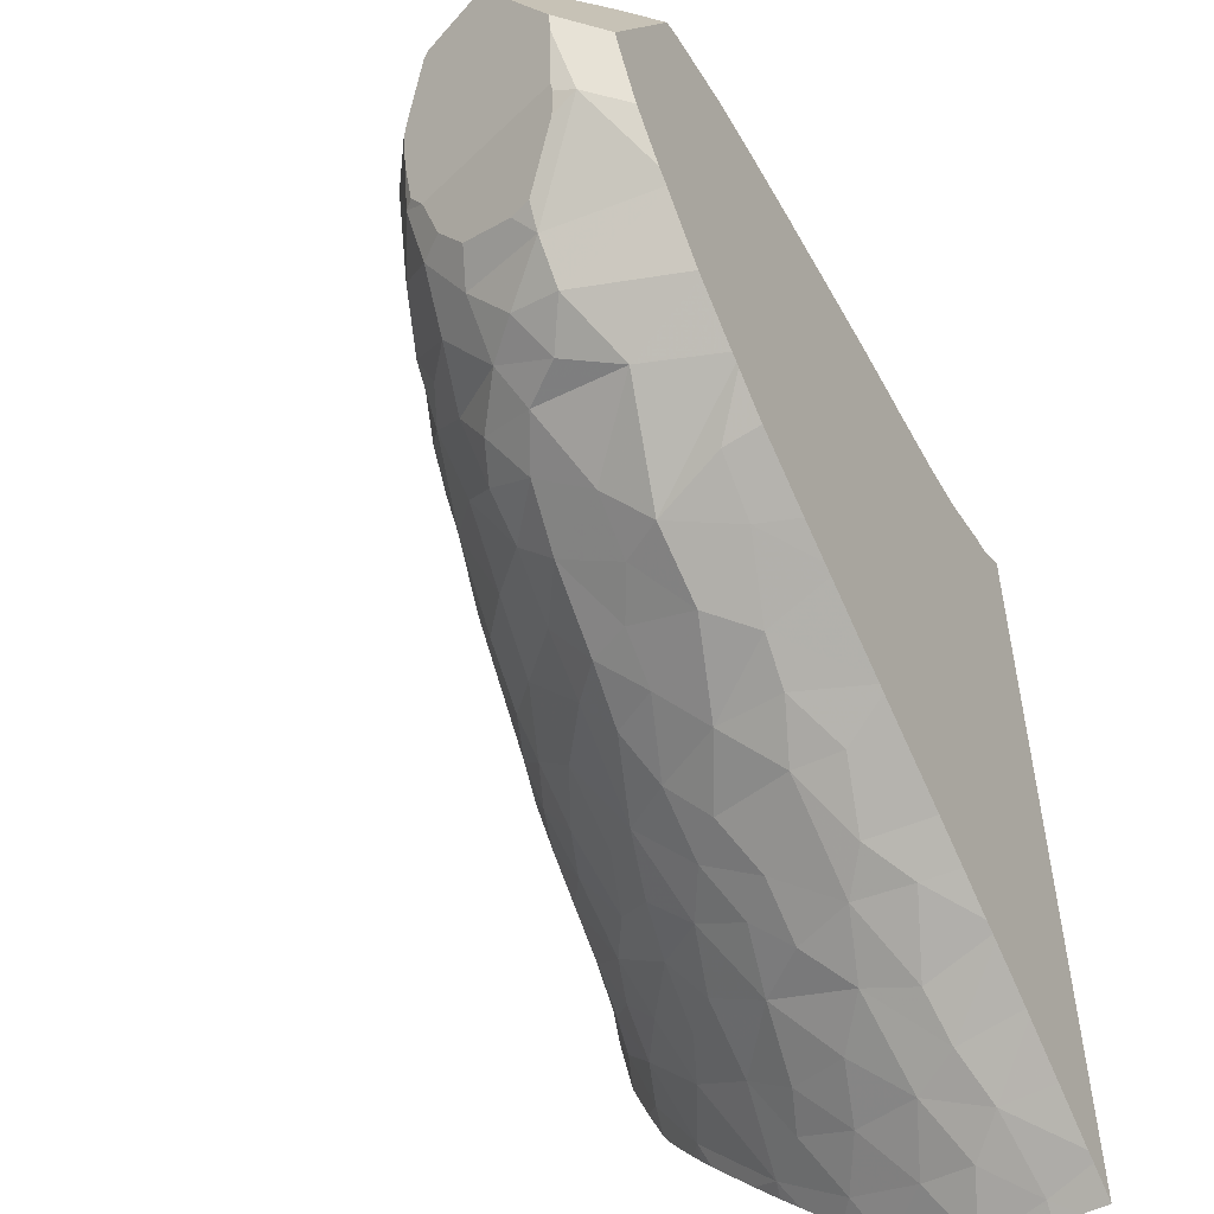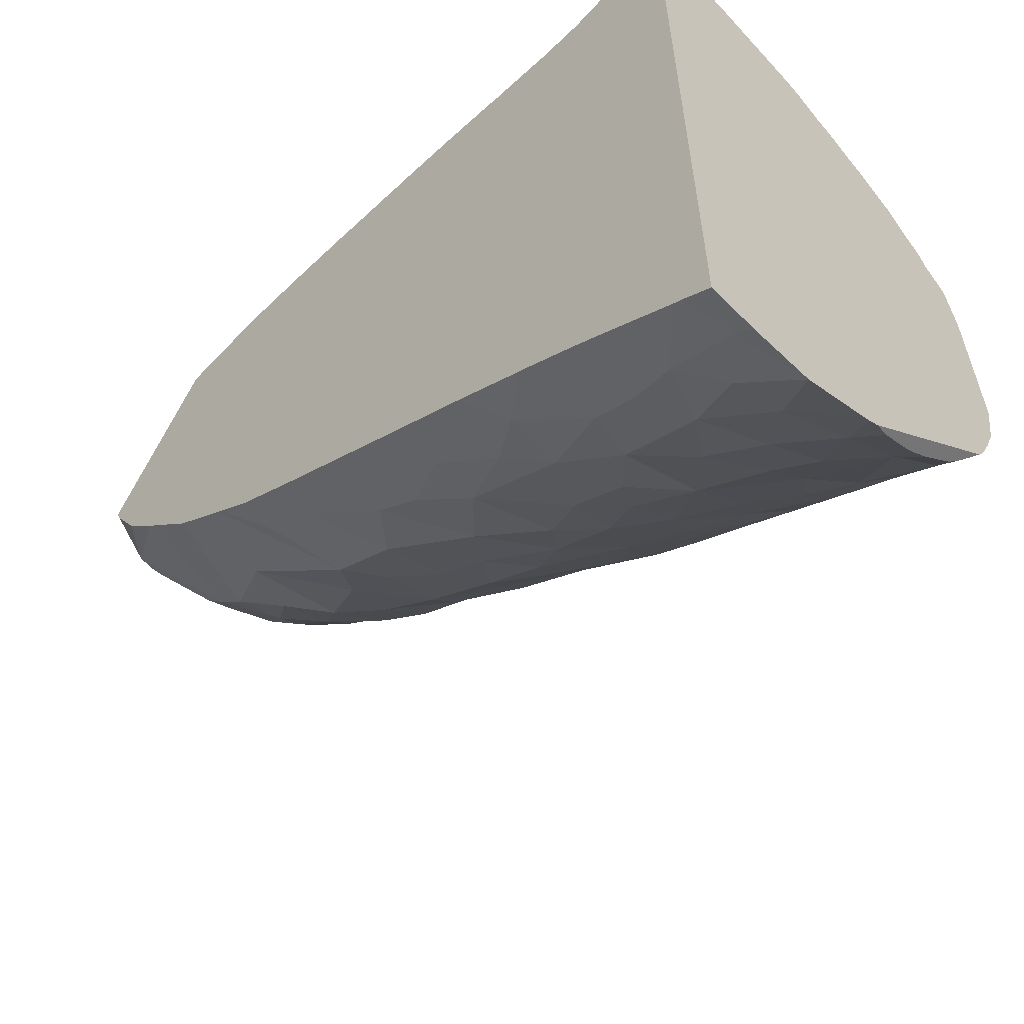
<metadata>
{"format":"obj","ext":"obj","renderer":"f3d","projection":"perspective","resolution":1024,"background":"white","views":[{"elev":-52.8,"azim":118.8,"up":"+Z"},{"elev":-59.2,"azim":-135.9,"up":"+Z"}]}
</metadata>
<code>
v -8.093 -2.202 14.6
v -8.093 -2.202 16.1
v -8.093 -2.202 14.6
v -8.093 -2.2 14.59
v -8.093 -2.198 16.14
v -8.093 -2.147 16.54
v -8.093 -2.128 16.64
v -8.093 -2.127 16.65
v -8.093 -2.094 14.09
v -8.093 -1.972 13.79
v -8.093 -1.953 16.86
v -8.093 -1.918 16.94
v -8.093 -1.888 17.01
v -8.093 -1.85 13.52
v -8.093 -1.78 13.41
v -8.093 -1.739 17.17
v -8.093 -1.571 17.41
v -8.093 -1.276 17.64
v -8.093 -1.231 17.68
v -8.093 -1.112 17.75
v -8.093 -0.9126 17.89
v -8.093 -0.8497 17.93
v -8.093 -0.7345 17.97
v -8.093 -0.4894 18.14
v -8.093 -0.3873 18.18
v -8.093 -0.3393 11.97
v -8.093 -0.2426 11.91
v -8.093 -0.1841 11.88
v -8.093 -0.08275 18.25
v -8.093 -0.02868 18.26
v -8.093 0.06261 11.76
v -8.093 0.2548 11.66
v -8.093 0.4105 11.58
v -8.093 0.4114 11.58
v -8.093 0.4147 11.58
v -8.093 0.5145 18.37
v -8.093 0.537 18.38
v -8.093 0.5694 18.38
v -8.093 0.9325 11.54
v -8.093 1.114 18.38
v -8.093 1.131 11.54
v -8.093 1.205 18.38
v -8.093 1.316 18.38
v -8.093 1.332 11.54
v -8.093 1.332 18.38
v -8.064 0.5342 18.36
v -8.055 -0.5064 12.1
v -8.036 -1.591 13.16
v -8.027 -0.8391 17.88
v -8.018 -1.519 13.07
v -8.018 -0.7792 12.33
v -8.004 -0.9186 12.46
v -8.004 -1.427 12.97
v -7.998 -1.11 12.64
v -7.992 -1.801 16.96
v -7.962 0.9552 11.63
v -7.943 -2.18 15.53
v -7.93 -2.178 15.03
v -7.906 -2.175 15.12
v -7.903 -2.175 15.41
v -7.89 -1.479 13.12
v -7.889 -1.8 13.62
v -7.888 1.332 18.26
v -7.887 -1.404 17.4
v -7.88 -0.8861 12.51
v -7.879 -2.171 15.48
v -7.861 1.332 11.7
v -7.851 -0.3522 12.12
v -7.827 -1.987 14.16
v -7.808 1.332 18.21
v -7.787 1.332 11.74
v -7.767 1.332 18.2
v -7.733 0.1993 11.91
v -7.667 1.332 18.19
v -7.666 -0.9467 17.66
v -7.659 0.616 11.83
v -7.645 -2.052 14.74
v -7.644 -2.083 15.23
v -7.588 -1.979 16.1
v -7.588 -0.09276 18.09
v -7.588 0.7926 18.21
v -7.584 -1.623 16.99
v -7.514 -0.5501 12.47
v -7.505 0.3545 18.18
v -7.503 -1.856 16.51
v -7.503 -0.5206 17.89
v -7.491 -1.641 13.64
v -7.435 -1.332 17.33
v -7.429 -1.864 14.14
v -7.411 -0.09026 12.24
v -7.401 1.332 12.01
v -7.392 -1.22 13.15
v -7.39 0.9057 11.98
v -7.277 -1.987 15.59
v -7.249 -0.9123 17.63
v -7.227 -0.763 12.83
v -7.223 -1.92 14.55
v -7.221 0.4394 12.13
v -7.192 -1.987 15.08
v -7.175 -0.4087 12.57
v -7.157 1.332 18.05
v -7.108 -1.642 16.88
v -7.085 -1.599 13.84
v -7.079 0.3545 18.16
v -7.023 1.332 12.26
v -7.015 -1.344 13.51
v -7.007 0.8068 12.22
v -7.005 -1.041 13.2
v -6.995 0.9835 18.13
v -6.977 -1.772 14.23
v -6.973 1.332 12.29
v -6.968 -1.804 16.48
v -6.966 -1.883 16.1
v -6.966 -0.09779 18.05
v -6.95 0.07229 12.43
v -6.938 -0.5494 17.84
v -6.896 -1.28 17.33
v -6.87 1.332 18.04
v -6.784 1.332 18.04
v -6.768 -1.929 15.53
v -6.694 -1.454 13.87
v -6.687 -0.764 13.14
v -6.636 -1.778 14.52
v -6.635 0.7785 12.45
v -6.627 -0.9733 17.58
v -6.621 -1.885 15.02
v -6.613 -0.3048 12.84
v -6.574 1.332 12.54
v -6.555 0.06067 18.13
v -6.555 0.7479 18.21
v -6.551 0.3801 12.56
v -6.534 1.332 12.56
v -6.52 -0.9989 13.45
v -6.514 -0.4652 17.92
v -6.458 -1.797 16.34
v -6.458 -1.66 16.78
v -6.448 1.332 12.61
v -6.345 1.332 18.06
v -6.316 -1.356 17.25
v -6.302 -1.842 15.92
v -6.301 -1.212 13.8
v -6.267 0.09202 12.82
v -6.263 -1.744 14.72
v -6.26 1.332 18.07
v -6.259 -1.852 15.39
v -6.231 -0.7875 17.74
v -6.223 1.332 18.06
v -6.201 -1.5 14.26
v -6.186 1.332 18.07
v -6.17 -0.5914 13.3
v -6.151 0.5141 18.26
v -6.136 1.332 12.8
v -6.125 1.332 18.08
v -6.114 -0.18 13.05
v -6.095 -0.913 13.61
v -6.092 1.033 12.78
v -6.064 0.5652 12.81
v -6.041 -1.772 15.04
v -5.977 -0.4193 17.99
v -5.949 -1.175 17.42
v -5.873 1.332 12.96
v -5.847 0.1117 18.23
v -5.836 1.332 12.98
v -5.836 -1.583 14.67
v -5.823 0.09739 13.07
v -5.821 -1.739 16.26
v -5.819 1.332 12.99
v -5.815 -1.032 13.9
v -5.806 -1.77 15.59
v -5.802 -1.338 14.27
v -5.757 -0.3445 13.35
v -5.756 0.8068 12.96
v -5.751 -1.557 16.88
v -5.744 1.332 13.03
v -5.711 0.6372 18.3
v -5.655 -0.2109 18.13
v -5.609 -1.618 14.97
v -5.609 -0.8292 17.76
v -5.601 1.332 18.12
v -5.589 -0.7577 13.77
v -5.581 1.003 18.26
v -5.496 -1.72 15.87
v -5.447 -0.06696 13.36
v -5.396 1.332 13.23
v -5.385 -1.365 14.59
v -5.383 -1.59 16.66
v -5.383 -1.301 17.28
v -5.282 -0.4043 18.05
v -5.273 -1.058 14.27
v -5.27 -1.65 16.3
v -5.27 -1.623 15.42
v -5.266 0.9682 13.26
v -5.257 -0.3415 13.63
v -5.256 0.5725 13.27
v -5.203 -0.007373 18.25
v -5.185 -0.8761 17.72
v -5.163 0.5241 18.33
v -5.145 -1.411 14.88
v -5.081 1.332 13.42
v -5.073 1.332 18.14
v -5.037 1.332 18.13
v -5.029 1.332 13.45
v -4.991 1.332 13.47
v -4.99 1.332 18.13
v -4.987 -1.461 16.93
v -4.947 1.332 18.14
v -4.931 -1.602 15.99
v -4.922 -0.4899 13.92
v -4.915 0.2132 13.55
v -4.889 -1.157 17.41
v -4.874 -1.547 16.55
v -4.843 0.7582 13.5
v -4.816 -1.123 14.71
v -4.784 -0.7041 14.2
v -4.705 -1.494 15.57
v -4.705 -0.3544 18.12
v -4.705 0.8214 18.34
v -4.695 1.332 13.64
v -4.677 0.02254 18.28
v -4.668 -0.1049 13.84
v -4.66 -1.355 15.18
v -4.634 -0.822 17.77
v -4.535 -1.504 16.16
v -4.493 0.8027 13.71
v -4.479 -1.369 16.97
v -4.455 -0.4225 14.13
v -4.387 1.332 13.82
v -4.366 0.5806 18.38
v -4.353 1.332 18.15
v -4.346 -0.7005 14.51
v -4.304 1.332 13.87
v -4.302 1.332 18.15
v -4.277 -0.07982 14.07
v -4.267 -1.426 16.54
v -4.253 -0.4492 18.07
v -4.253 0.9519 18.33
v -4.239 -1.029 14.97
v -4.238 1.332 18.15
v -4.229 0.4676 13.84
v -4.168 0.008929 18.3
v -4.126 -1.217 17.18
v -4.091 -1.296 15.66
v -4.055 -0.8126 17.77
v -4.033 1.332 14.03
v -4 -1.365 16.09
v -4 -1.329 16.78
v -3.97 0.3545 18.39
v -3.936 1.005 14.05
v -3.9 0.131 14.19
v -3.848 -0.3711 14.48
v -3.829 -0.6515 14.78
v -3.784 -1.314 16.46
v -3.781 1.332 18.14
v -3.744 -0.4434 18.07
v -3.715 0.8787 18.35
v -3.685 0.4676 14.15
v -3.673 -0.9514 15.33
v -3.666 1.332 18.14
v -3.659 -1.075 17.33
v -3.588 -1.227 16.1
v -3.574 -1.216 16.86
v -3.574 0.3545 18.39
v -3.556 1.332 14.32
v -3.518 -0.824 17.73
v -3.518 -0.07612 18.28
v -3.494 1.033 14.32
v -3.485 1.332 14.36
v -3.474 0.153 14.44
v -3.461 -0.6576 15
v -3.369 -0.2831 14.74
v -3.348 0.6937 18.38
v -3.334 -1.026 15.79
v -3.235 -1.131 16.55
v -3.235 -0.4512 18.04
v -3.178 1.332 14.6
v -3.151 1.332 14.62
v -3.143 1.332 18.12
v -3.138 -0.5105 15.08
v -3.122 0.3545 18.38
v -3.112 -0.6985 15.41
v -3.111 -0.8948 17.49
v -3.093 1.332 14.66
v -3.065 1.028 18.28
v -3.064 1.332 18.1
v -3.043 -1.013 17.06
v -2.981 -0.07479 14.89
v -2.969 -0.8305 15.76
v -2.936 -0.9693 16.1
v -2.903 0.7029 14.73
v -2.839 -0.5705 17.88
v -2.783 0.5806 18.36
v -2.731 -0.2085 15.16
v -2.726 0.2525 14.9
v -2.695 1.332 14.98
v -2.676 -0.9272 16.72
v -2.656 1.332 15.01
v -2.635 -0.5605 15.62
v -2.625 -0.7126 17.57
v -2.566 -0.8296 17.17
v -2.532 -0.7601 17.34
v -2.526 -0.8014 17.21
v -2.526 -0.8036 17.21
v -2.514 -0.6661 17.57
v -2.503 -0.8092 17.15
v -2.503 1.332 18
v -2.497 0.9594 18.21
v -2.492 -0.8071 17.14
v -2.469 -0.7821 16.28
v -2.465 -0.4899 17.85
v -2.455 0.07644 15.19
v -2.407 1.332 17.97
v -2.398 0.4676 15.08
v -2.387 0.01562 18.21
v -2.362 0.6115 18.27
v -2.356 -0.5019 17.76
v -2.353 -0.2097 15.53
v -2.333 1.332 17.93
v -2.293 0.7433 18.23
v -2.279 1.249 17.98
v -2.268 1.332 15.43
v -2.249 1.332 15.45
v -2.244 0.439 18.23
v -2.223 -0.4721 15.93
v -2.185 -0.684 16.93
v -2.18 1.332 15.52
v -2.15 1.332 15.55
v -2.127 -0.3412 17.8
v -2.118 0.4676 15.38
v -2.118 1.029 18.06
v -2.11 -0.2658 17.89
v -2.108 -0.6455 16.91
v -2.105 -0.09392 15.7
v -2.104 -0.6532 16.86
v -2.085 -0.6361 16.89
v -2.079 0.8413 18.12
v -2.066 -0.2691 15.92
v -2.036 0.9342 18.06
v -2.021 0.3211 15.56
v -2.013 -0.5078 16.33
v -2.009 -0.2737 17.78
v -1.961 0.4909 15.55
v -1.957 -0.3419 16.2
v -1.957 0.2801 18.1
v -1.957 -0.3428 16.2
v -1.944 -0.4299 16.33
v -1.936 0.8356 18.05
v -1.855 1.332 15.9
v -1.843 -0.4327 16.62
v -1.755 -0.4054 16.84
v -1.713 -0.3653 16.92
v -1.712 -0.3512 17.03
v -1.695 1.332 16.17
v -1.667 0.8162 15.91
v -1.629 0.3391 17.93
v -1.621 1.332 16.3
v -1.618 1.025 15.99
v -1.585 -0.04688 17.66
v -1.58 0.8718 16.04
v -1.576 1.332 16.41
v -1.574 1.332 16.42
v -1.567 -0.01151 17.69
v -1.554 1.302 16.43
v -1.553 0.868 16.1
v -1.549 0.5037 17.88
v -1.531 0.4676 17.87
v -1.513 -0.1314 17.29
v -1.495 -0.1163 17.28
v -1.484 0.4676 17.82
v -1.461 -0.05781 17.31
v -1.425 0.03669 17.32
v -1.389 0.955 16.48
v -1.386 0.434 17.68
v -1.376 0.4373 17.66
v -1.337 0.9644 16.61
v -1.294 0.4676 17.44
v -1.262 0.4676 17.34
v -1.262 0.5094 17.3
f 2 4 1
f 2 1 57
f 1 4 3
f 1 3 77
f 57 1 58
f 58 1 77
f 4 2 9
f 2 5 6
f 2 79 5
f 2 6 9
f 57 79 2
f 77 3 4
f 69 4 9
f 77 4 69
f 6 5 79
f 6 7 9
f 7 6 85
f 6 79 85
f 8 11 7
f 8 7 85
f 9 7 10
f 10 7 14
f 11 31 7
f 14 7 15
f 15 7 26
f 26 7 27
f 27 7 28
f 7 31 28
f 8 85 11
f 10 69 9
f 62 10 14
f 62 69 10
f 12 31 11
f 12 11 55
f 11 85 55
f 16 12 13
f 13 12 55
f 16 20 12
f 23 12 20
f 23 30 12
f 38 12 30
f 40 31 12
f 38 40 12
f 16 13 55
f 62 14 15
f 15 26 51
f 54 48 15
f 15 48 61
f 51 54 15
f 62 15 61
f 18 16 17
f 64 17 16
f 18 20 16
f 64 16 55
f 64 18 17
f 20 18 19
f 18 75 19
f 64 75 18
f 20 19 75
f 23 20 21
f 21 20 49
f 49 20 75
f 22 23 21
f 22 21 49
f 22 49 23
f 25 23 24
f 24 23 86
f 29 23 25
f 29 30 23
f 23 49 86
f 25 24 80
f 24 86 80
f 25 80 29
f 68 26 27
f 51 26 47
f 68 47 26
f 28 73 27
f 27 73 68
f 28 31 73
f 29 80 30
f 36 38 30
f 46 36 30
f 30 80 46
f 40 32 31
f 31 32 73
f 43 33 32
f 32 33 73
f 42 32 40
f 43 32 42
f 35 34 33
f 34 76 33
f 35 33 43
f 33 76 73
f 35 56 34
f 34 56 76
f 39 35 43
f 39 56 35
f 37 38 36
f 37 36 46
f 37 46 38
f 40 38 46
f 41 39 43
f 41 56 39
f 63 42 40
f 46 63 40
f 44 41 43
f 56 41 44
f 42 63 43
f 45 44 43
f 43 63 45
f 44 45 63
f 56 44 67
f 67 44 63
f 70 63 46
f 70 46 81
f 84 46 80
f 84 81 46
f 51 47 68
f 50 48 53
f 50 61 48
f 48 54 53
f 49 75 86
f 50 53 61
f 54 51 52
f 52 51 65
f 65 51 68
f 54 52 65
f 53 54 65
f 61 53 65
f 82 64 55
f 82 55 85
f 67 71 56
f 71 93 56
f 76 56 93
f 57 58 59
f 60 57 59
f 57 60 66
f 94 57 66
f 94 79 57
f 78 59 58
f 78 58 77
f 60 59 78
f 94 66 60
f 94 60 78
f 61 87 62
f 61 65 92
f 92 87 61
f 87 69 62
f 67 63 70
f 88 75 64
f 88 64 82
f 83 65 68
f 83 96 65
f 92 65 96
f 71 67 70
f 90 68 73
f 83 68 90
f 77 69 97
f 87 89 69
f 89 97 69
f 71 70 72
f 72 70 81
f 71 72 74
f 71 74 91
f 71 91 93
f 74 72 81
f 76 98 73
f 73 98 90
f 109 74 81
f 91 74 101
f 74 109 101
f 86 75 95
f 75 88 95
f 76 93 98
f 78 77 99
f 77 97 99
f 94 78 99
f 113 85 79
f 113 79 94
f 80 104 84
f 86 114 80
f 114 104 80
f 84 109 81
f 85 102 82
f 88 82 102
f 83 90 100
f 83 100 96
f 84 104 109
f 112 102 85
f 112 85 113
f 86 95 116
f 116 114 86
f 89 87 103
f 92 106 87
f 103 87 106
f 117 95 88
f 117 88 102
f 89 110 97
f 110 89 103
f 115 90 98
f 115 100 90
f 91 105 93
f 105 91 101
f 108 92 96
f 92 108 106
f 107 98 93
f 107 93 105
f 99 120 94
f 113 94 120
f 95 125 116
f 95 117 125
f 100 127 96
f 96 122 108
f 122 96 127
f 99 97 126
f 123 97 110
f 97 123 126
f 131 98 107
f 131 115 98
f 99 126 120
f 127 100 115
f 105 101 118
f 101 109 118
f 112 136 102
f 136 117 102
f 121 103 106
f 110 103 121
f 104 130 109
f 104 114 129
f 130 104 129
f 107 105 111
f 111 105 118
f 106 108 133
f 121 106 133
f 128 107 111
f 124 107 128
f 131 107 124
f 122 133 108
f 118 109 119
f 119 109 138
f 130 144 109
f 144 138 109
f 121 123 110
f 128 111 118
f 112 113 135
f 135 136 112
f 140 113 120
f 140 135 113
f 134 114 116
f 134 129 114
f 127 115 131
f 125 146 116
f 116 146 134
f 117 139 125
f 117 136 139
f 352 118 119
f 132 128 118
f 137 132 118
f 152 137 118
f 161 152 118
f 163 161 118
f 163 118 325
f 325 118 352
f 138 352 119
f 120 126 145
f 140 120 145
f 121 148 123
f 121 133 141
f 121 141 148
f 127 150 122
f 122 150 133
f 123 143 126
f 143 123 148
f 124 128 132
f 157 131 124
f 137 124 132
f 156 124 137
f 156 157 124
f 139 160 125
f 125 160 146
f 158 126 143
f 158 145 126
f 127 131 142
f 142 154 127
f 150 127 154
f 151 130 129
f 159 129 134
f 151 129 162
f 162 129 159
f 144 130 147
f 147 130 151
f 142 131 157
f 155 141 133
f 155 133 150
f 159 134 146
f 135 166 136
f 135 140 166
f 136 173 139
f 173 136 166
f 152 156 137
f 147 138 144
f 147 352 138
f 139 173 160
f 145 169 140
f 166 140 169
f 170 148 141
f 141 155 168
f 170 141 168
f 142 165 154
f 142 157 165
f 143 148 164
f 158 143 164
f 145 158 169
f 178 159 146
f 178 146 160
f 147 151 149
f 149 352 147
f 170 164 148
f 149 151 175
f 149 175 153
f 179 149 153
f 179 352 149
f 150 154 171
f 180 155 150
f 171 180 150
f 175 151 162
f 152 161 156
f 153 175 181
f 181 179 153
f 171 154 165
f 168 155 180
f 156 172 157
f 156 161 172
f 194 165 157
f 194 157 172
f 164 177 158
f 177 169 158
f 159 176 162
f 159 188 176
f 178 188 159
f 160 173 187
f 178 160 196
f 160 187 196
f 172 161 163
f 175 162 197
f 195 162 176
f 195 197 162
f 163 167 172
f 167 163 325
f 170 185 164
f 164 185 177
f 183 171 165
f 183 165 194
f 169 182 166
f 166 190 173
f 190 166 182
f 172 167 174
f 325 174 167
f 170 168 189
f 189 168 180
f 177 191 169
f 169 191 182
f 170 189 185
f 171 193 180
f 171 183 193
f 172 174 192
f 194 172 192
f 186 173 190
f 205 173 186
f 187 173 205
f 192 174 184
f 325 184 174
f 200 181 175
f 201 175 197
f 201 200 175
f 195 176 188
f 177 185 198
f 191 177 198
f 196 188 178
f 200 179 181
f 201 179 200
f 201 352 179
f 189 180 214
f 193 208 180
f 214 180 208
f 190 182 191
f 183 209 193
f 183 194 209
f 184 199 192
f 202 199 184
f 325 202 184
f 189 213 185
f 198 185 213
f 211 186 190
f 205 186 211
f 187 210 196
f 187 205 210
f 219 195 188
f 196 222 188
f 219 188 216
f 216 188 222
f 189 214 213
f 190 191 207
f 211 190 207
f 198 221 191
f 191 215 207
f 215 191 221
f 212 194 192
f 212 192 199
f 208 193 220
f 209 220 193
f 194 212 209
f 219 197 195
f 222 196 210
f 204 201 197
f 206 204 197
f 217 206 197
f 197 228 217
f 197 219 228
f 221 198 213
f 212 199 202
f 204 352 201
f 212 202 203
f 325 203 202
f 212 203 224
f 224 203 218
f 325 218 203
f 229 204 206
f 229 352 204
f 205 225 210
f 205 211 234
f 205 234 225
f 206 217 229
f 211 207 223
f 207 215 223
f 226 214 208
f 226 208 220
f 209 212 224
f 239 220 209
f 239 209 224
f 241 222 210
f 225 241 210
f 234 211 223
f 230 213 214
f 221 213 237
f 230 237 213
f 226 230 214
f 242 215 221
f 215 242 223
f 240 219 216
f 222 235 216
f 240 216 235
f 236 217 228
f 232 229 217
f 236 232 217
f 224 218 227
f 325 227 218
f 219 240 228
f 226 220 233
f 233 220 239
f 242 221 237
f 222 243 235
f 222 241 243
f 234 223 245
f 223 242 245
f 227 231 224
f 231 248 224
f 239 224 248
f 246 225 234
f 246 241 225
f 226 250 230
f 226 233 250
f 321 231 227
f 321 227 325
f 255 236 228
f 228 240 247
f 247 255 228
f 238 229 232
f 238 352 229
f 237 230 251
f 250 251 230
f 244 248 231
f 321 244 231
f 238 232 236
f 233 239 249
f 249 250 233
f 234 245 252
f 246 234 252
f 240 235 254
f 254 235 243
f 255 238 236
f 237 257 242
f 237 251 257
f 253 238 255
f 253 352 238
f 256 239 248
f 256 249 239
f 240 262 247
f 240 254 265
f 240 265 262
f 259 243 241
f 246 261 241
f 259 241 261
f 245 242 260
f 257 272 242
f 272 260 242
f 243 264 254
f 243 259 264
f 263 248 244
f 276 263 244
f 276 244 321
f 245 260 252
f 246 252 261
f 262 255 247
f 256 248 266
f 266 248 263
f 268 250 249
f 256 268 249
f 270 251 250
f 268 270 250
f 257 251 269
f 270 269 251
f 273 252 260
f 273 261 252
f 255 258 253
f 258 352 253
f 264 274 254
f 274 265 254
f 255 283 258
f 262 271 255
f 255 271 283
f 266 275 256
f 289 268 256
f 275 276 256
f 256 276 289
f 269 280 257
f 280 272 257
f 258 283 277
f 277 352 258
f 261 273 259
f 259 281 264
f 285 259 273
f 259 285 281
f 260 272 273
f 265 279 262
f 262 279 271
f 266 263 267
f 275 267 263
f 276 275 263
f 290 274 264
f 290 264 281
f 313 265 274
f 313 279 265
f 267 275 266
f 270 268 286
f 289 286 268
f 278 269 270
f 269 278 280
f 270 286 278
f 279 291 271
f 271 291 283
f 272 288 273
f 280 287 272
f 288 272 287
f 285 273 295
f 273 288 308
f 273 308 295
f 290 313 274
f 276 282 289
f 282 276 320
f 276 321 320
f 283 306 277
f 277 306 284
f 284 352 277
f 278 292 280
f 292 278 286
f 291 279 313
f 287 280 297
f 280 292 297
f 301 281 285
f 298 290 281
f 300 298 281
f 301 300 281
f 294 289 282
f 282 320 294
f 291 306 283
f 305 284 306
f 284 305 352
f 285 295 307
f 299 301 285
f 285 307 299
f 289 293 286
f 293 292 286
f 288 287 297
f 288 297 308
f 312 293 289
f 312 289 294
f 309 290 298
f 309 313 290
f 291 314 306
f 291 313 314
f 310 292 293
f 292 316 297
f 310 316 292
f 310 293 312
f 312 294 296
f 294 320 296
f 307 295 324
f 308 333 295
f 324 295 333
f 312 296 320
f 308 297 323
f 297 316 323
f 298 300 303
f 315 298 303
f 309 298 315
f 299 302 301
f 304 302 299
f 304 299 307
f 301 304 300
f 307 303 300
f 300 304 307
f 302 304 301
f 324 303 307
f 324 315 303
f 306 329 305
f 305 319 311
f 305 311 352
f 305 329 319
f 314 318 306
f 318 335 306
f 335 329 306
f 323 339 308
f 339 333 308
f 309 330 313
f 315 327 309
f 327 330 309
f 310 312 328
f 310 328 316
f 317 311 319
f 311 317 352
f 328 312 320
f 314 313 322
f 343 322 313
f 361 313 330
f 361 343 313
f 314 346 318
f 322 346 314
f 324 331 315
f 331 327 315
f 316 332 323
f 328 338 316
f 338 332 316
f 319 360 317
f 317 360 352
f 318 346 335
f 319 329 360
f 328 320 321
f 328 321 325
f 343 364 322
f 322 364 346
f 332 336 323
f 323 336 342
f 323 342 339
f 331 324 333
f 328 325 326
f 326 325 352
f 328 326 356
f 347 326 352
f 347 356 326
f 327 340 330
f 334 327 331
f 340 327 334
f 328 341 338
f 356 341 328
f 335 337 329
f 329 337 360
f 361 330 340
f 334 331 333
f 336 332 342
f 332 338 342
f 334 333 349
f 339 348 333
f 348 349 333
f 351 340 334
f 350 334 349
f 351 334 350
f 337 335 346
f 337 346 362
f 360 337 362
f 338 341 363
f 342 338 344
f 338 363 344
f 339 342 344
f 339 344 345
f 339 345 348
f 351 357 340
f 361 340 357
f 356 353 341
f 353 363 341
f 361 354 343
f 354 364 343
f 345 344 348
f 348 344 349
f 349 344 350
f 350 344 367
f 344 363 370
f 344 369 367
f 344 370 369
f 346 374 362
f 346 364 374
f 352 356 347
f 350 367 351
f 366 357 351
f 366 351 367
f 355 356 352
f 352 360 355
f 353 356 358
f 363 353 358
f 361 368 354
f 354 365 364
f 354 368 365
f 355 371 356
f 355 360 359
f 355 359 371
f 363 358 356
f 371 363 356
f 357 369 361
f 357 366 369
f 362 359 360
f 359 362 371
f 361 372 368
f 369 370 361
f 370 373 361
f 373 372 361
f 362 374 371
f 363 376 370
f 371 377 363
f 363 377 376
f 364 365 368
f 368 377 364
f 377 374 364
f 366 367 369
f 372 373 368
f 373 377 368
f 370 375 373
f 370 376 375
f 377 371 374
f 373 375 377
f 376 377 375

</code>
